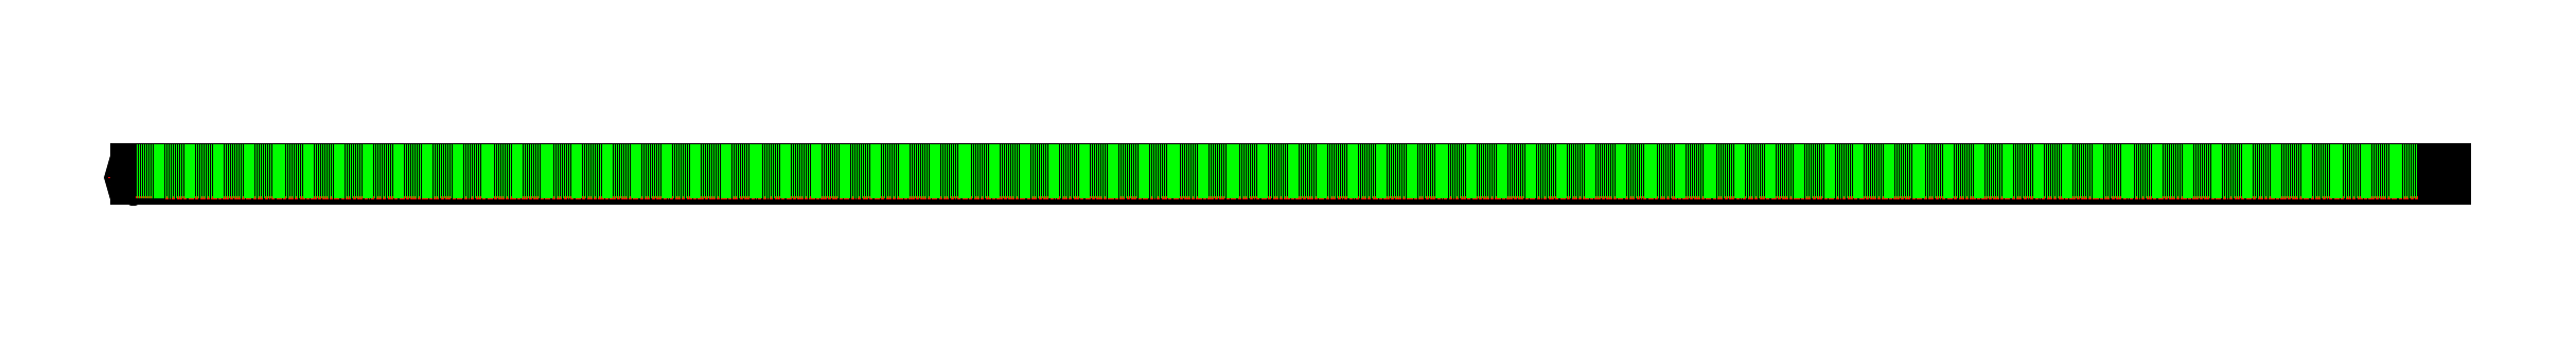
<metadata>
{"format":"dxf","ext":"dxf","renderer":"ezdxf+matplotlib","layout":"modelspace","background":"white","min_lineweight":24,"dpi":150}
</metadata>
<code>
0
SECTION
2
ENTITIES
0
LINE
8
CENTER
10
0
20
7
30
0
11
0
21
-7
31
0
0
LINE
8
CENTER
10
27
20
0
30
0
11
-7
21
0
31
0
0
CIRCLE
8
0
10
0
20
0
30
0
40
5
0
CIRCLE
8
0
10
0
20
0
30
0
40
3.25
0
LINE
8
0
10
36
20
5
30
0
11
36
21
-5
31
0
0
LINE
8
CENTER
10
34
20
0
30
0
11
2.004e+04
21
0
31
0
0
LINE
8
0
10
2.004e+04
20
5
30
0
11
2.004e+04
21
-5
31
0
0
TEXT
8
0
10
0
20
-15
30
0
40
3
1
PUTMF10-3-20
0
TEXT
8
0
10
0
20
-20
30
0
40
3
1
PUTMF10
0
LINE
8
0
10
36
20
5
30
0
11
2.004e+04
21
5
31
0
0
LINE
8
0
10
36
20
3.25
30
0
11
2.004e+04
21
3.25
31
0
0
LINE
8
0
10
36
20
-3.25
30
0
11
2.004e+04
21
-3.25
31
0
0
LINE
8
0
10
36
20
-5
30
0
11
2.004e+04
21
-5
31
0
0
CIRCLE
8
0
10
10
20
0
30
0
40
3.25
0
CIRCLE
8
0
10
10
20
0
30
0
40
5
0
LINE
8
CENTER
10
10
20
7
30
0
11
10
21
-7
31
0
0
CIRCLE
8
0
10
20
20
0
30
0
40
3.25
0
CIRCLE
8
0
10
20
20
0
30
0
40
5
0
LINE
8
CENTER
10
20
20
7
30
0
11
20
21
-7
31
0
0
LINE
8
0
10
36
20
35
30
0
11
2.004e+04
21
35
31
0
0
LINE
8
0
10
36
20
36.75
30
0
11
2.004e+04
21
36.75
31
0
0
LINE
8
0
10
36
20
43.25
30
0
11
2.004e+04
21
43.25
31
0
0
LINE
8
0
10
36
20
45
30
0
11
2.004e+04
21
45
31
0
0
LINE
8
CENTER
10
34
20
40
30
0
11
2.004e+04
21
40
31
0
0
LINE
8
0
10
36
20
65
30
0
11
36
21
35
31
0
0
LINE
8
CENTER
10
34
20
50
30
0
11
2.004e+04
21
50
31
0
0
LINE
8
0
10
36
20
55
30
0
11
2.004e+04
21
55
31
0
0
LINE
8
0
10
36
20
53.25
30
0
11
2.004e+04
21
53.25
31
0
0
LINE
8
0
10
36
20
46.75
30
0
11
2.004e+04
21
46.75
31
0
0
LINE
8
CENTER
10
34
20
60
30
0
11
2.004e+04
21
60
31
0
0
LINE
8
0
10
36
20
65
30
0
11
2.004e+04
21
65
31
0
0
LINE
8
0
10
36
20
63.25
30
0
11
2.004e+04
21
63.25
31
0
0
LINE
8
0
10
36
20
56.75
30
0
11
2.004e+04
21
56.75
31
0
0
LINE
8
0
10
2.004e+04
20
35
30
0
11
2.004e+04
21
65
31
0
0
ENDSEC
0
EOF

</code>
